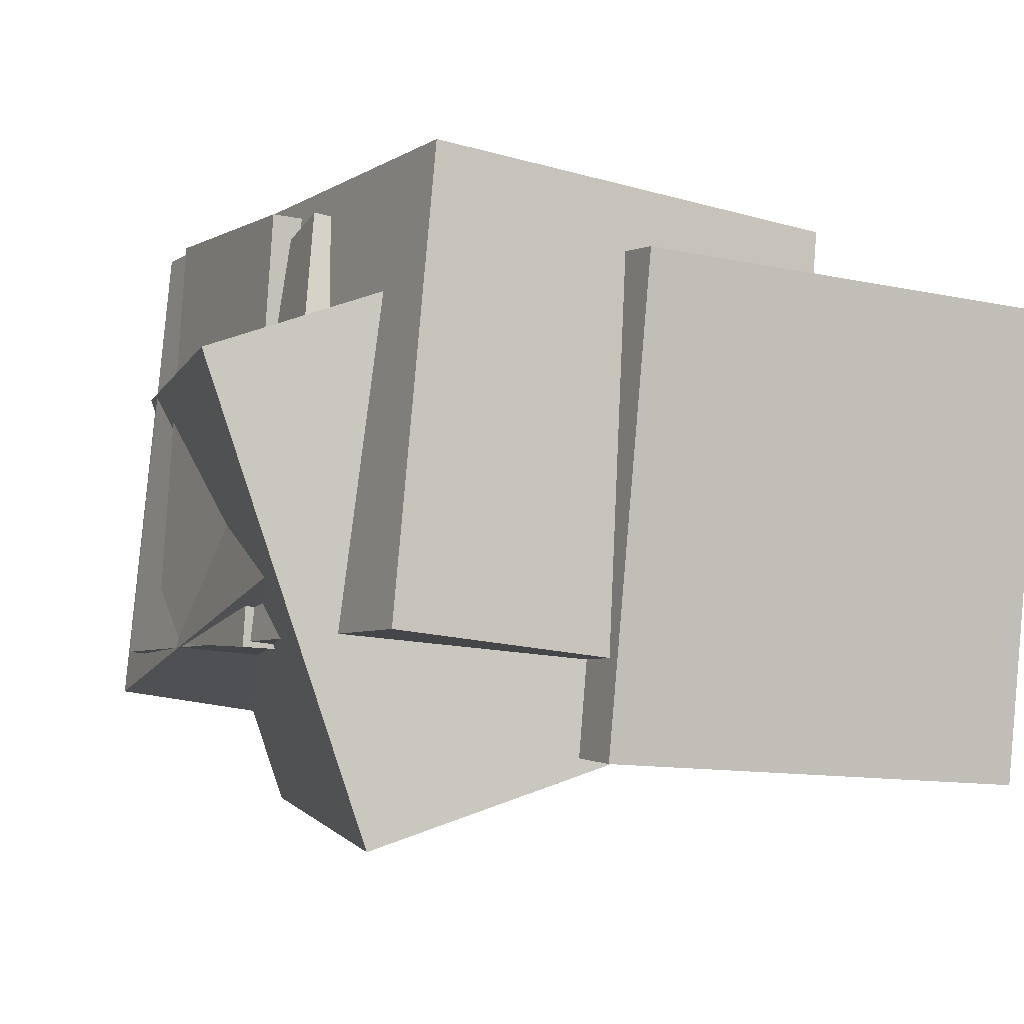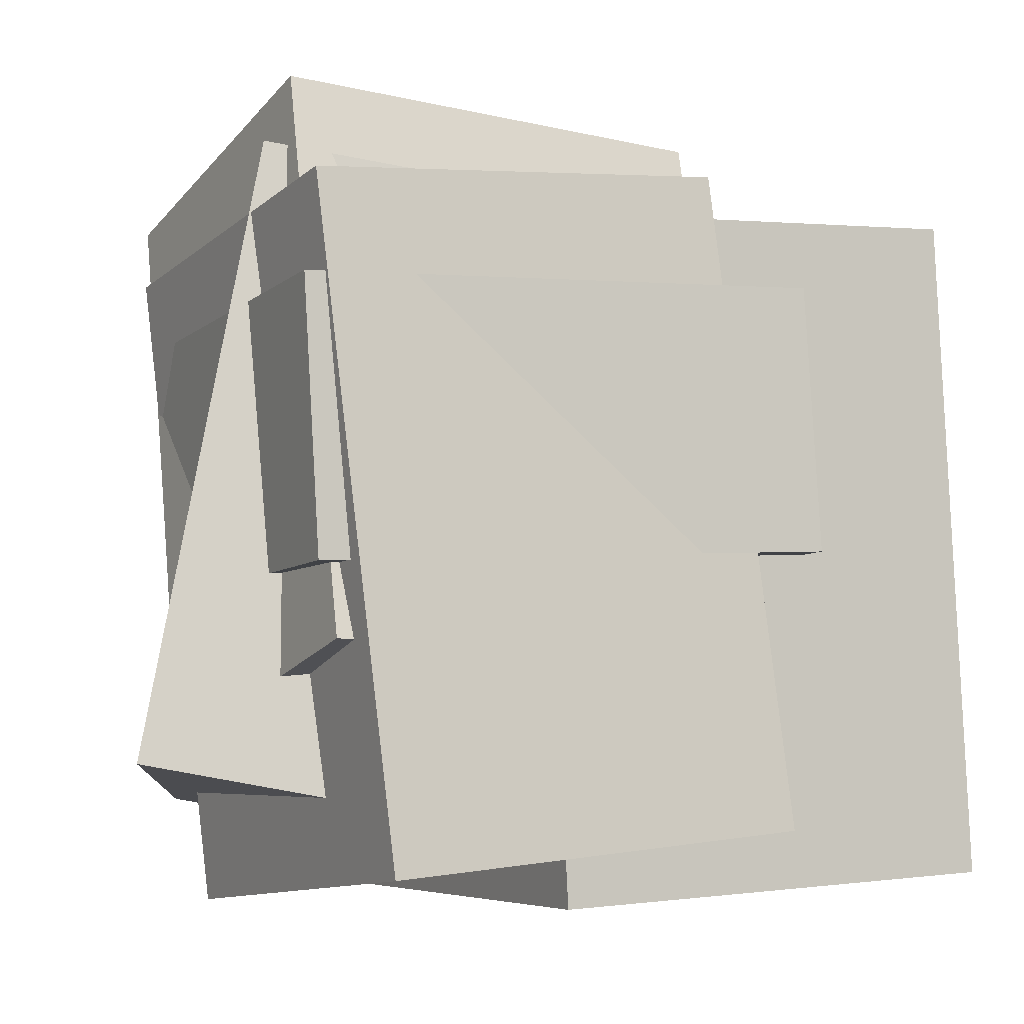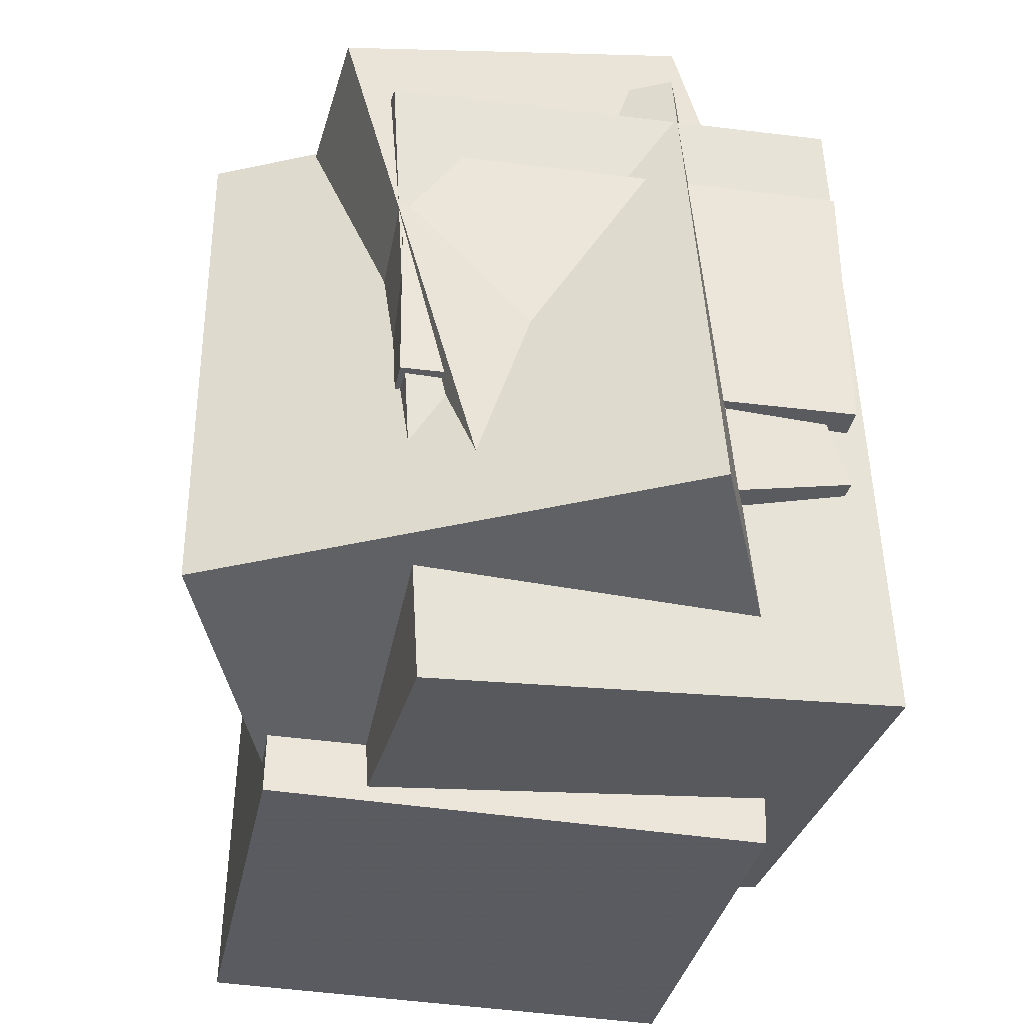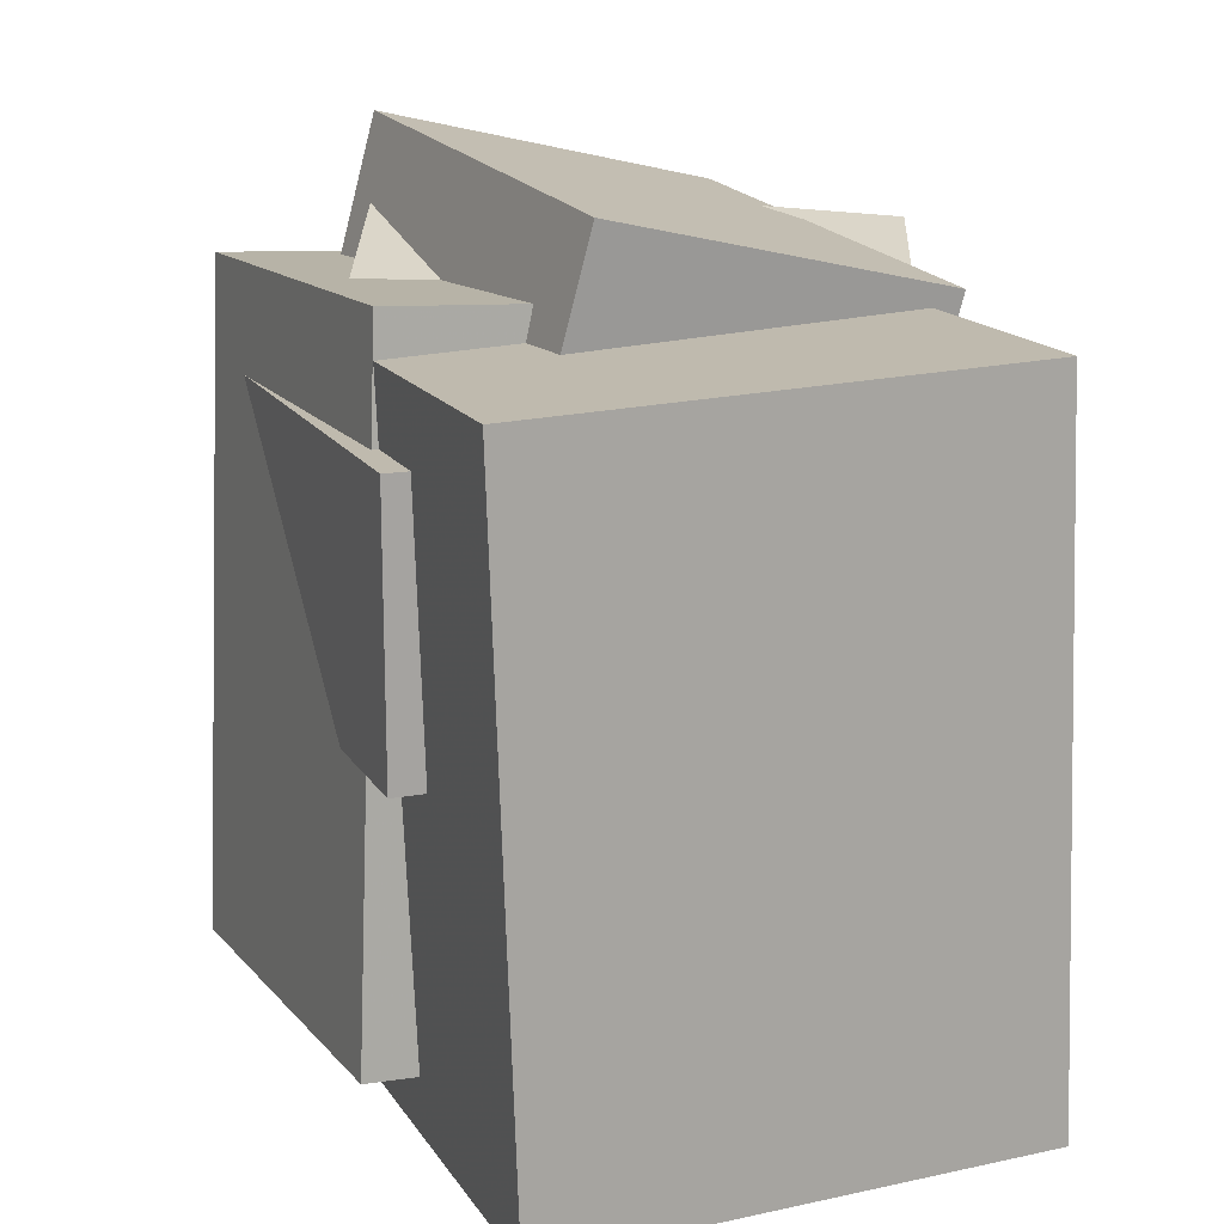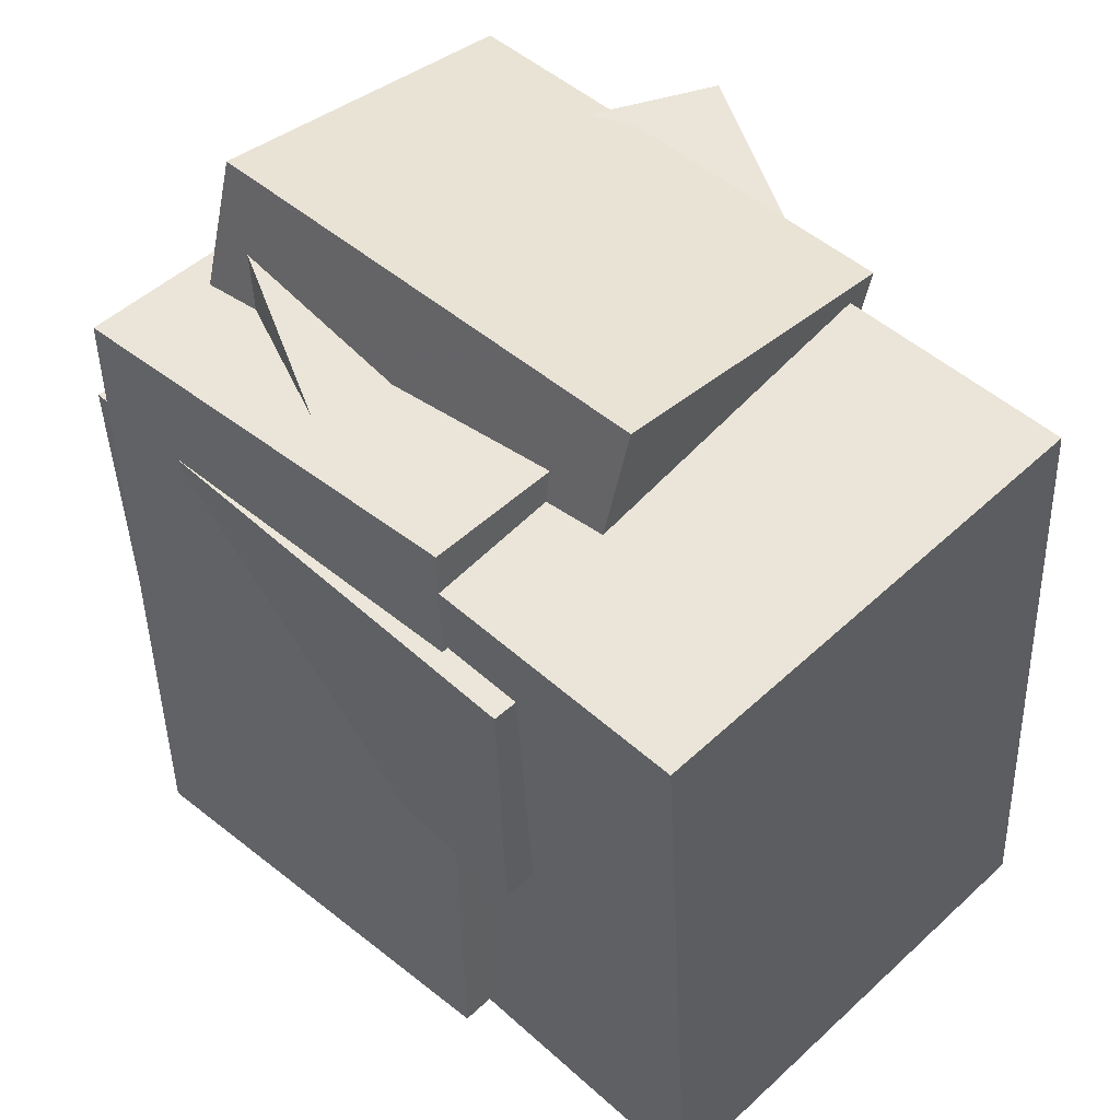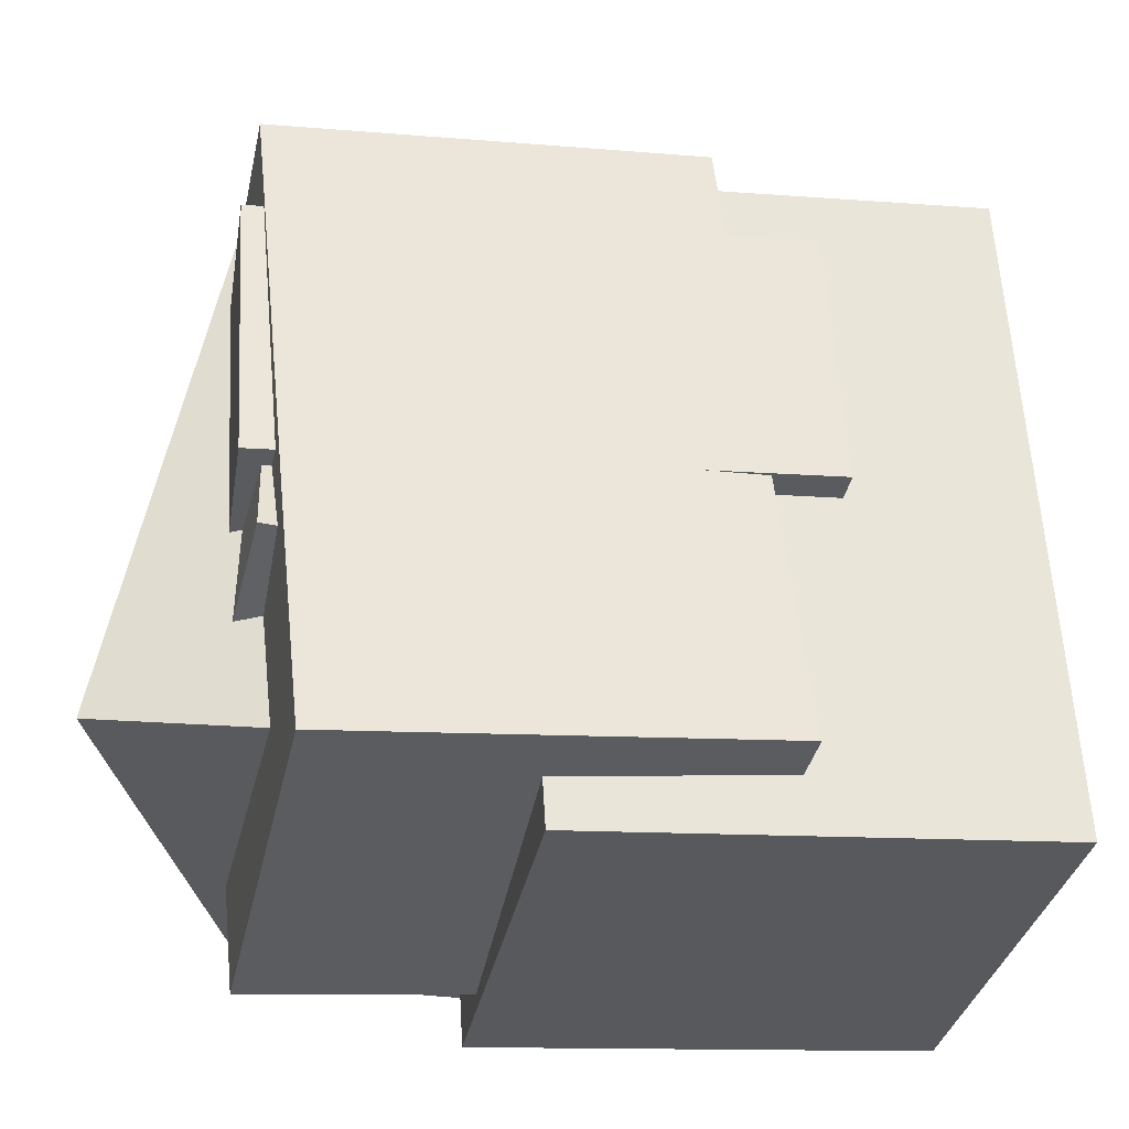
<metadata>
{"format":"obj","ext":"obj","renderer":"f3d","projection":"perspective","resolution":1024,"background":"white","views":[{"elev":-1.1,"azim":-23.8,"up":"+Z"},{"elev":-6.1,"azim":-21.1,"up":"+Y"},{"elev":-36.7,"azim":-96.0,"up":"+Y"},{"elev":19.0,"azim":73.4,"up":"+Y"},{"elev":52.5,"azim":50.2,"up":"+Y"},{"elev":-31.9,"azim":-4.9,"up":"+Y"}]}
</metadata>
<code>
v -0.4382 -0.1102 -0.2427
v -0.3945 -0.09967 0.3173
v -0.4569 0.2297 -0.2477
v -0.4132 0.2403 0.3123
v 0.2448 -0.0734 -0.2967
v 0.2885 -0.06283 0.2633
v 0.2261 0.2666 -0.3017
v 0.2698 0.2772 0.2583
f 1.0 7.0 5.0
f 1.0 3.0 7.0
f 1.0 4.0 3.0
f 1.0 2.0 4.0
f 3.0 8.0 7.0
f 3.0 4.0 8.0
f 5.0 7.0 8.0
f 5.0 8.0 6.0
f 1.0 5.0 6.0
f 1.0 6.0 2.0
f 2.0 6.0 8.0
f 2.0 8.0 4.0
v -0.214 -0.2926 -0.3253
v -0.1365 -0.3253 0.2165
v -0.1454 0.3628 -0.2955
v -0.06786 0.3301 0.2463
v 0.3372 -0.3466 -0.4074
v 0.4147 -0.3793 0.1344
v 0.4058 0.3088 -0.3776
v 0.4834 0.2761 0.1642
f 9.0 15.0 13.0
f 9.0 11.0 15.0
f 9.0 12.0 11.0
f 9.0 10.0 12.0
f 11.0 16.0 15.0
f 11.0 12.0 16.0
f 13.0 15.0 16.0
f 13.0 16.0 14.0
f 9.0 13.0 14.0
f 9.0 14.0 10.0
f 10.0 14.0 16.0
f 10.0 16.0 12.0
v -0.3868 -0.5105 -0.2096
v -0.314 -0.4658 0.3624
v -0.4718 0.3218 -0.2639
v -0.399 0.3666 0.308
v 0.1588 -0.4596 -0.283
v 0.2315 -0.4149 0.289
v 0.07379 0.3727 -0.3373
v 0.1466 0.4175 0.2346
f 17.0 23.0 21.0
f 17.0 19.0 23.0
f 17.0 20.0 19.0
f 17.0 18.0 20.0
f 19.0 24.0 23.0
f 19.0 20.0 24.0
f 21.0 23.0 24.0
f 21.0 24.0 22.0
f 17.0 21.0 22.0
f 17.0 22.0 18.0
f 18.0 22.0 24.0
f 18.0 24.0 20.0
v -0.1075 -0.5012 -0.3734
v -0.05434 -0.5086 0.245
v -0.1572 0.3545 -0.3589
v -0.104 0.3471 0.2595
v 0.4896 -0.4657 -0.4243
v 0.5428 -0.4731 0.1941
v 0.44 0.39 -0.4098
v 0.4931 0.3826 0.2086
f 25.0 31.0 29.0
f 25.0 27.0 31.0
f 25.0 28.0 27.0
f 25.0 26.0 28.0
f 27.0 32.0 31.0
f 27.0 28.0 32.0
f 29.0 31.0 32.0
f 29.0 32.0 30.0
f 25.0 29.0 30.0
f 25.0 30.0 26.0
f 26.0 30.0 32.0
f 26.0 32.0 28.0
v -0.4493 -0.3083 -0.1334
v -0.3694 -0.1889 0.3093
v -0.4567 0.4091 -0.3255
v -0.3768 0.5284 0.1172
v 0.1335 -0.329 -0.233
v 0.2134 -0.2096 0.2098
v 0.1261 0.3884 -0.4251
v 0.206 0.5077 0.01766
f 33.0 39.0 37.0
f 33.0 35.0 39.0
f 33.0 36.0 35.0
f 33.0 34.0 36.0
f 35.0 40.0 39.0
f 35.0 36.0 40.0
f 37.0 39.0 40.0
f 37.0 40.0 38.0
f 33.0 37.0 38.0
f 33.0 38.0 34.0
f 34.0 38.0 40.0
f 34.0 40.0 36.0
v -0.3684 -0.3797 -0.4786
v -0.5592 -0.333 0.1205
v -0.2173 0.3978 -0.4909
v -0.4081 0.4444 0.1082
v 0.06821 -0.4623 -0.3331
v -0.1226 -0.4156 0.266
v 0.2194 0.3152 -0.3455
v 0.02858 0.3619 0.2536
f 41.0 47.0 45.0
f 41.0 43.0 47.0
f 41.0 44.0 43.0
f 41.0 42.0 44.0
f 43.0 48.0 47.0
f 43.0 44.0 48.0
f 45.0 47.0 48.0
f 45.0 48.0 46.0
f 41.0 45.0 46.0
f 41.0 46.0 42.0
f 42.0 46.0 48.0
f 42.0 48.0 44.0

</code>
